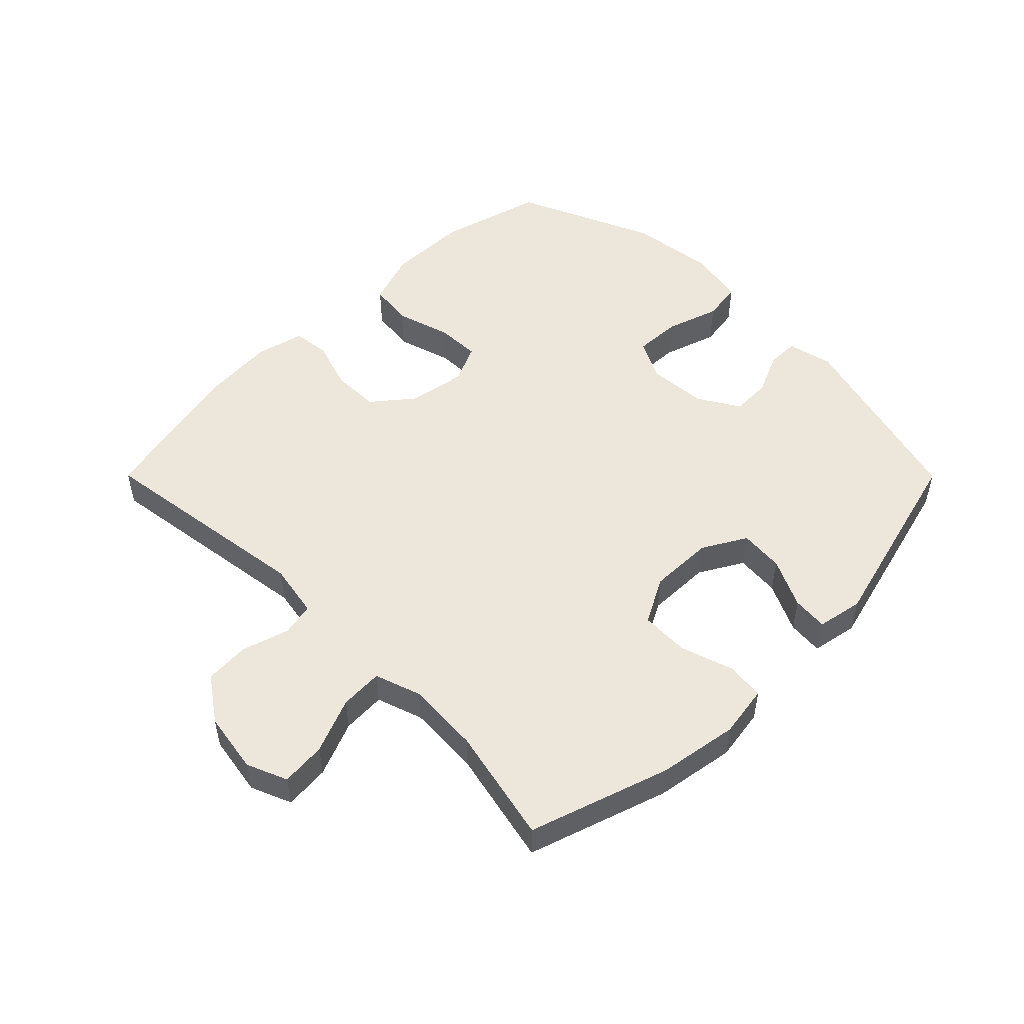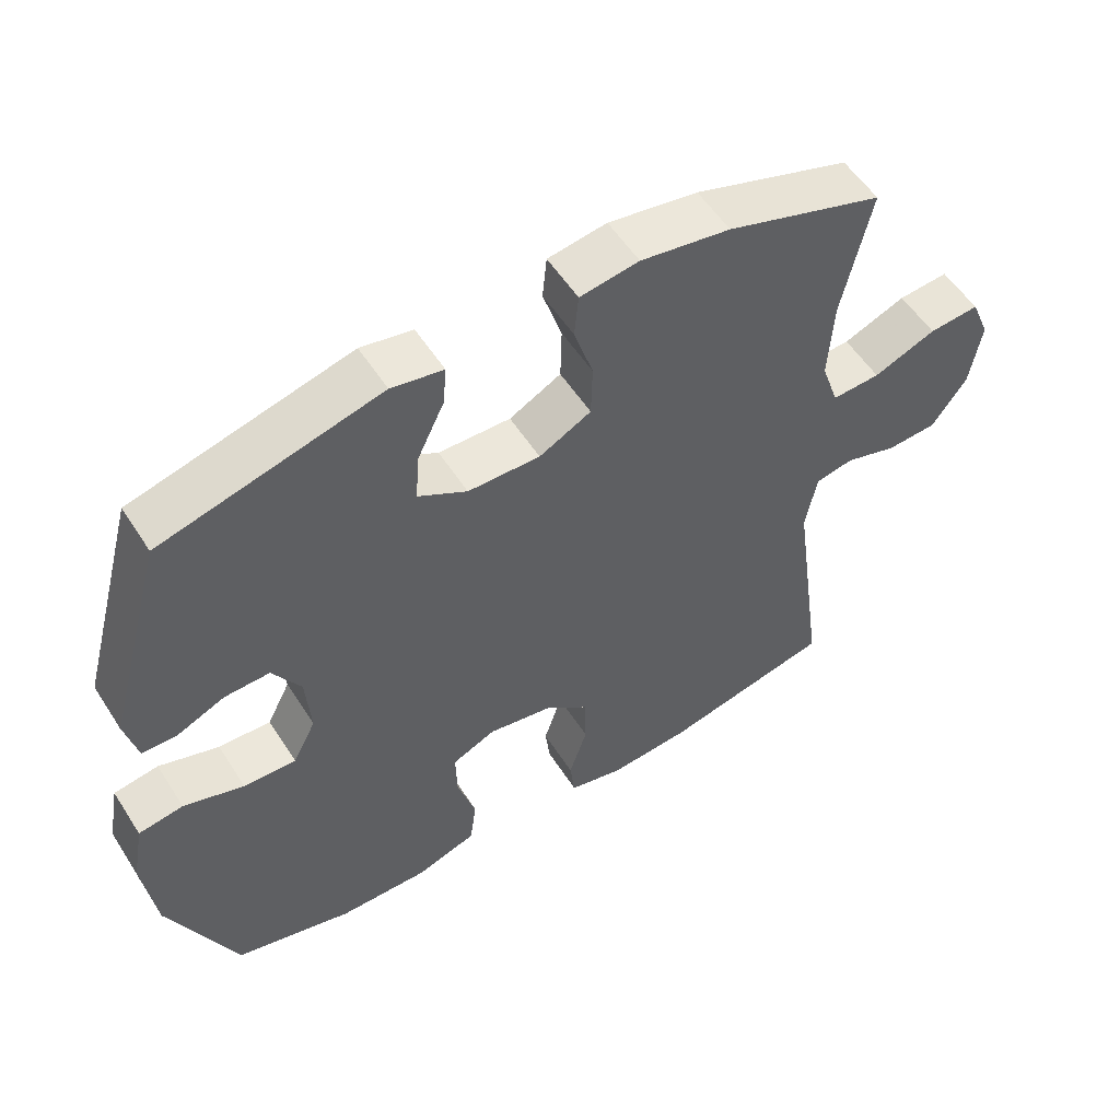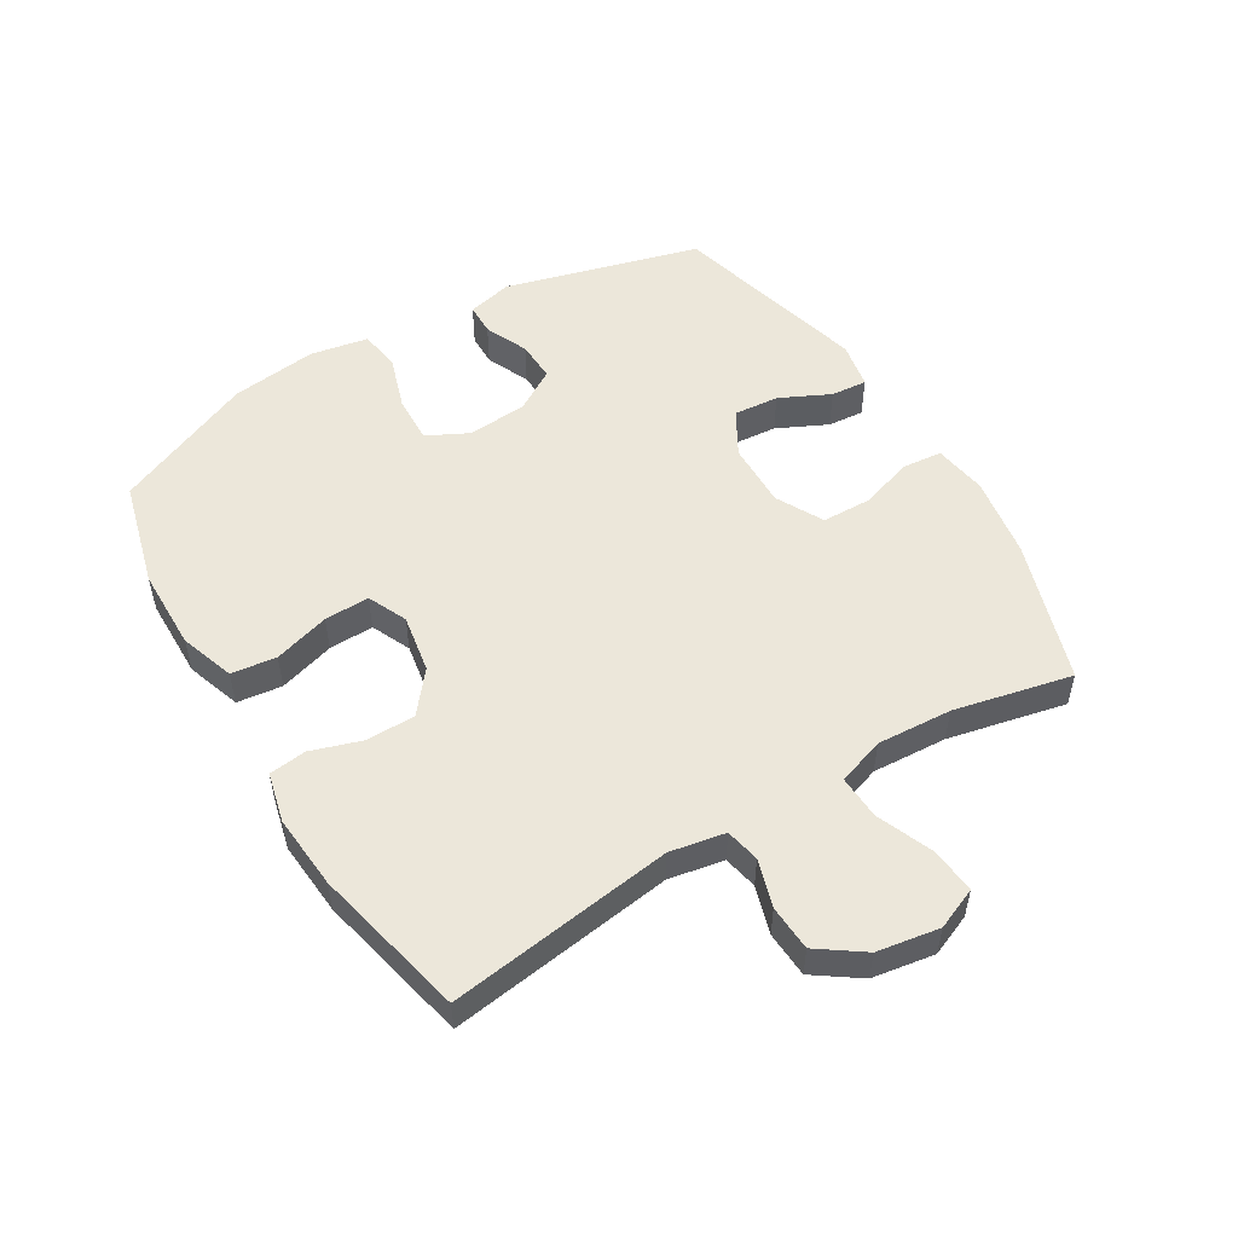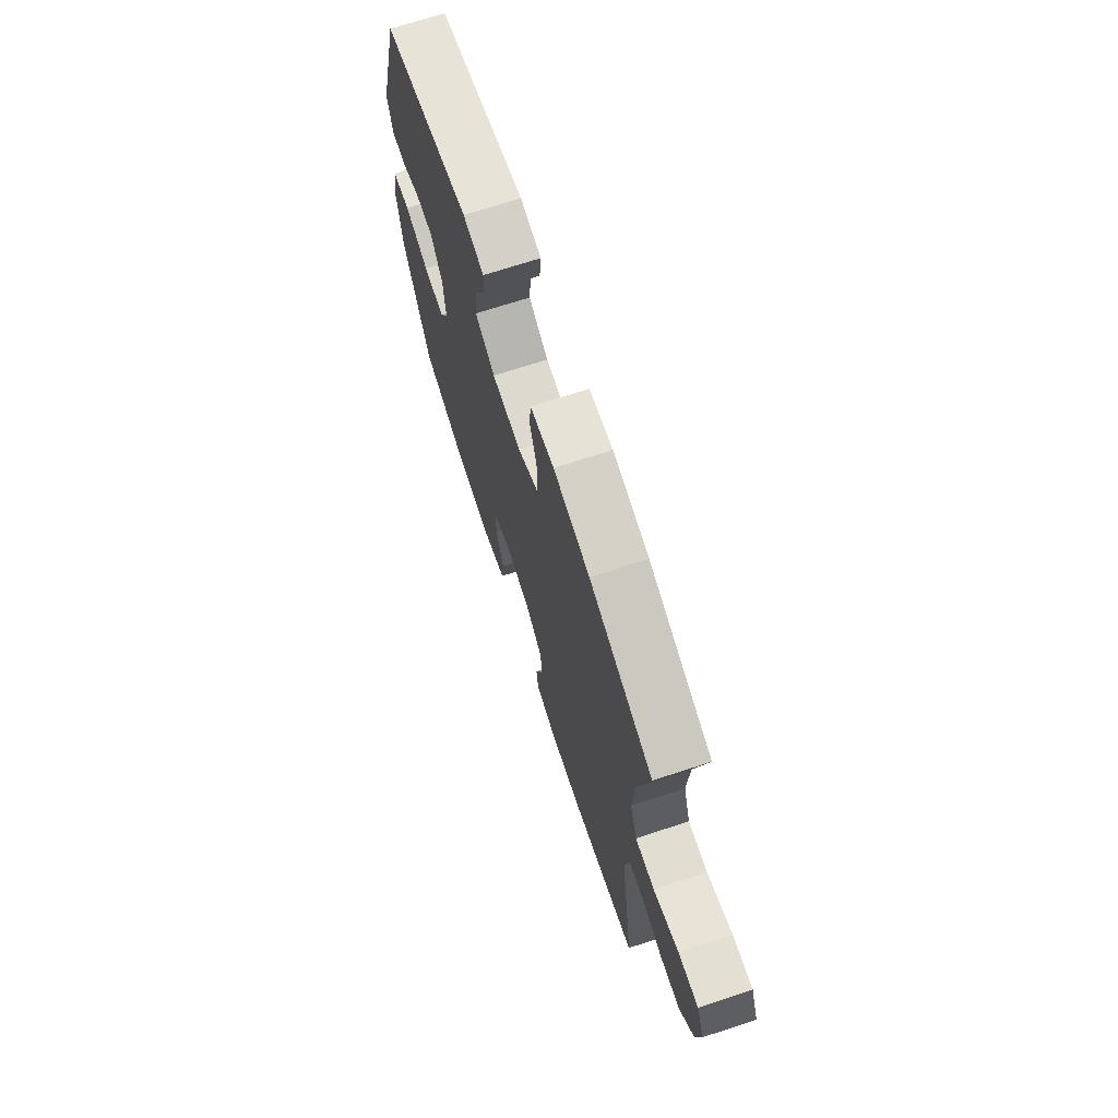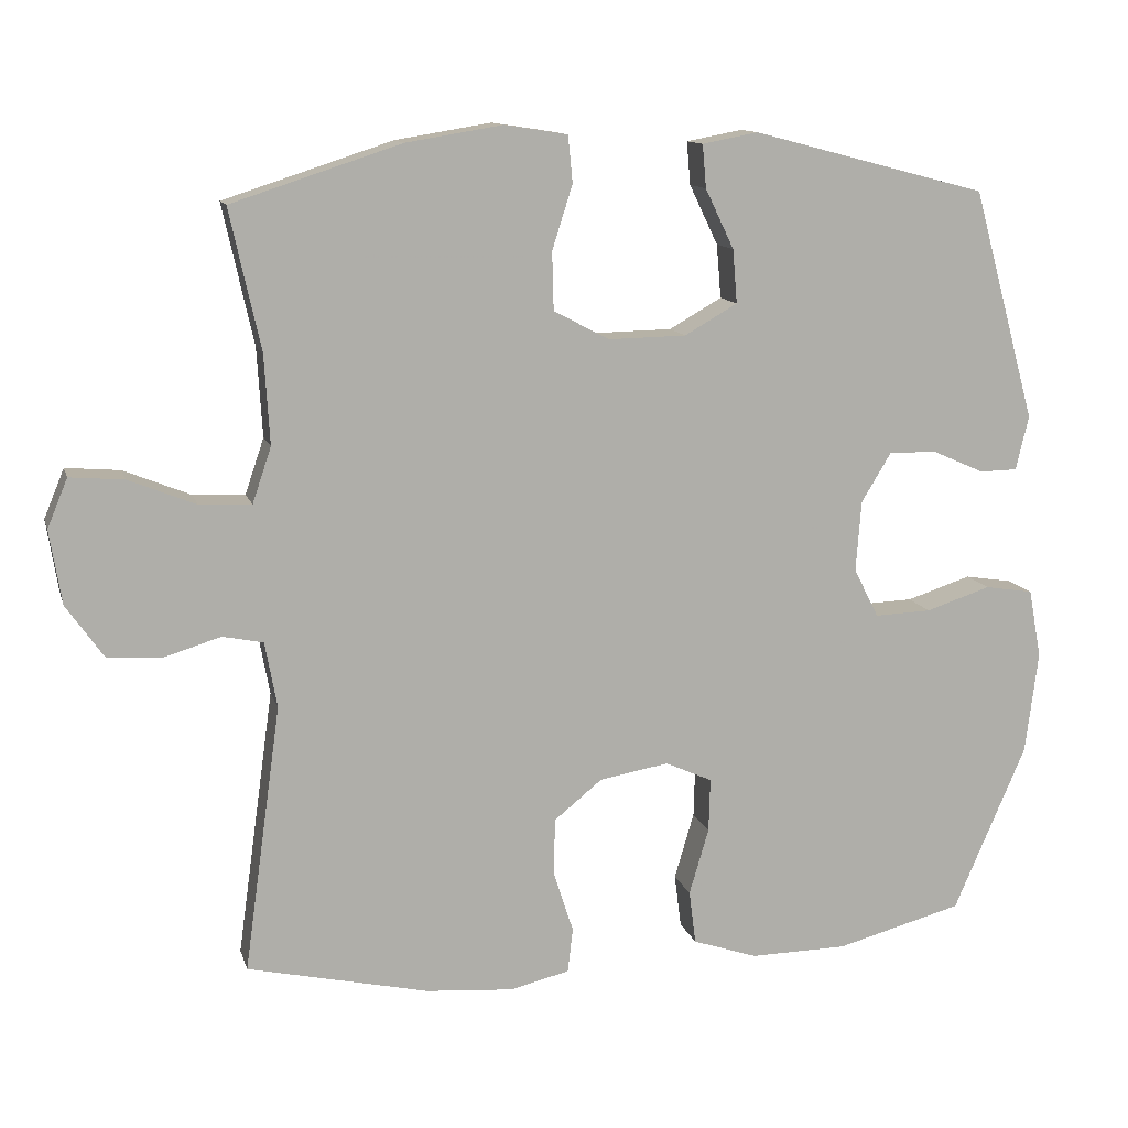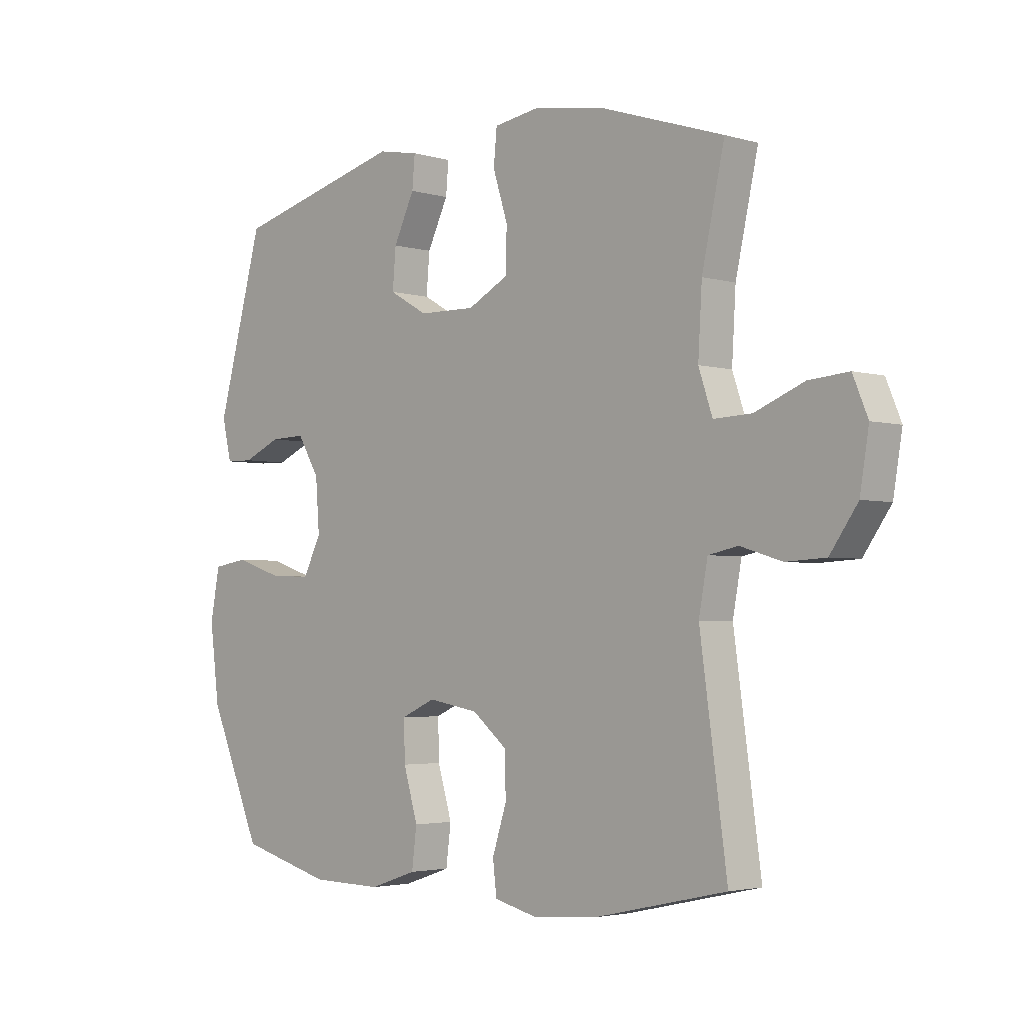
<metadata>
{"format":"obj","ext":"obj","renderer":"f3d","projection":"perspective","resolution":1024,"background":"white","views":[{"elev":51.2,"azim":-44.9,"up":"+Y"},{"elev":54.9,"azim":147.8,"up":"+Z"},{"elev":52.7,"azim":-121.1,"up":"+Y"},{"elev":70.8,"azim":-108.1,"up":"+Z"},{"elev":12.1,"azim":-14.2,"up":"+Z"},{"elev":-3.1,"azim":-134.5,"up":"+Z"}]}
</metadata>
<code>
v -0.5 0.07 -0.5
v -0.451 0.07 -0.146
v -0.467 0.07 -0.059
v -0.521 0.07 -0.048
v -0.596 0.07 -0.071
v -0.668 0.07 -0.067
v -0.718 0.07 0.004
v -0.734 0.07 0.102
v -0.707 0.07 0.167
v -0.635 0.07 0.161
v -0.546 0.07 0.125
v -0.477 0.07 0.122
v -0.452 0.07 0.196
v -0.459 0.07 0.314
v -0.5 0.07 0.5
v -0.276 0.07 0.573
v -0.148 0.07 0.594
v -0.064 0.07 0.581
v -0.058 0.07 0.519
v -0.085 0.07 0.434
v -0.083 0.07 0.357
v -0.009 0.07 0.318
v 0.094 0.07 0.32
v 0.164 0.07 0.36
v 0.158 0.07 0.431
v 0.12 0.07 0.51
v 0.115 0.07 0.567
v 0.189 0.07 0.581
v 0.5 0.07 0.5
v 0.584 0.07 0.194
v 0.567 0.07 0.122
v 0.517 0.07 0.121
v 0.449 0.07 0.151
v 0.385 0.07 0.153
v 0.345 0.07 0.087
v 0.338 0.07 -0.007
v 0.371 0.07 -0.072
v 0.446 0.07 -0.069
v 0.532 0.07 -0.041
v 0.596 0.07 -0.051
v 0.613 0.07 -0.142
v 0.596 0.07 -0.278
v 0.5 0.07 -0.5
v 0.332 0.07 -0.545
v 0.203 0.07 -0.547
v 0.117 0.07 -0.518
v 0.108 0.07 -0.447
v 0.134 0.07 -0.359
v 0.136 0.07 -0.288
v 0.074 0.07 -0.26
v -0.018 0.07 -0.276
v -0.082 0.07 -0.328
v -0.083 0.07 -0.405
v -0.057 0.07 -0.485
v -0.064 0.07 -0.544
v -0.142 0.07 -0.563
v -0.259 0.07 -0.554
v -0.5 0 -0.5
v -0.451 0 -0.146
v -0.467 0 -0.059
v -0.521 0 -0.048
v -0.596 0 -0.071
v -0.668 0 -0.067
v -0.718 0 0.004
v -0.734 0 0.102
v -0.707 0 0.167
v -0.635 0 0.161
v -0.546 0 0.125
v -0.477 0 0.122
v -0.452 0 0.196
v -0.459 0 0.314
v -0.5 0 0.5
v -0.276 0 0.573
v -0.148 0 0.594
v -0.064 0 0.581
v -0.058 0 0.519
v -0.085 0 0.434
v -0.083 0 0.357
v -0.009 0 0.318
v 0.094 0 0.32
v 0.164 0 0.36
v 0.158 0 0.431
v 0.12 0 0.51
v 0.115 0 0.567
v 0.189 0 0.581
v 0.5 0 0.5
v 0.584 0 0.194
v 0.567 0 0.122
v 0.517 0 0.121
v 0.449 0 0.151
v 0.385 0 0.153
v 0.345 0 0.087
v 0.338 0 -0.007
v 0.371 0 -0.072
v 0.446 0 -0.069
v 0.532 0 -0.041
v 0.596 0 -0.051
v 0.613 0 -0.142
v 0.596 0 -0.278
v 0.5 0 -0.5
v 0.332 0 -0.545
v 0.203 0 -0.547
v 0.117 0 -0.518
v 0.108 0 -0.447
v 0.134 0 -0.359
v 0.136 0 -0.288
v 0.074 0 -0.26
v -0.018 0 -0.276
v -0.082 0 -0.328
v -0.083 0 -0.405
v -0.057 0 -0.485
v -0.064 0 -0.544
v -0.142 0 -0.563
v -0.259 0 -0.554
f 56 57 1 2
f 53 54 55 56
f 52 53 56 2
f 51 52 2 3
f 50 51 3
f 45 46 47 48
f 45 48 49
f 44 45 49
f 43 44 49
f 42 43 49
f 41 42 49 50
f 38 39 40 41
f 37 38 41 50
f 30 31 32 33
f 30 33 34
f 29 30 34
f 28 29 34 35
f 25 26 27 28
f 24 25 28 35
f 17 18 19 20
f 17 20 21
f 14 15 16 17
f 13 14 17 21
f 12 13 21 22
f 8 9 10 11
f 8 11 12
f 7 8 12
f 4 5 6 7
f 3 4 7 12
f 36 37 50 3
f 23 24 35 36
f 22 23 36
f 3 12 22 36
f 59 58 114 113
f 113 112 111 110
f 59 113 110 109
f 60 59 109 108
f 60 108 107
f 105 104 103 102
f 106 105 102
f 106 102 101
f 106 101 100
f 106 100 99
f 107 106 99 98
f 98 97 96 95
f 107 98 95 94
f 90 89 88 87
f 91 90 87
f 91 87 86
f 92 91 86 85
f 85 84 83 82
f 92 85 82 81
f 77 76 75 74
f 78 77 74
f 74 73 72 71
f 78 74 71 70
f 79 78 70 69
f 68 67 66 65
f 69 68 65
f 69 65 64
f 64 63 62 61
f 69 64 61 60
f 60 107 94 93
f 93 92 81 80
f 93 80 79
f 93 79 69 60
f 1 58 59 2
f 2 59 60 3
f 3 60 61 4
f 4 61 62 5
f 5 62 63 6
f 6 63 64 7
f 7 64 65 8
f 8 65 66 9
f 9 66 67 10
f 10 67 68 11
f 11 68 69 12
f 12 69 70 13
f 13 70 71 14
f 14 71 72 15
f 15 72 73 16
f 16 73 74 17
f 17 74 75 18
f 18 75 76 19
f 19 76 77 20
f 20 77 78 21
f 21 78 79 22
f 22 79 80 23
f 23 80 81 24
f 24 81 82 25
f 25 82 83 26
f 26 83 84 27
f 27 84 85 28
f 28 85 86 29
f 29 86 87 30
f 30 87 88 31
f 31 88 89 32
f 32 89 90 33
f 33 90 91 34
f 34 91 92 35
f 35 92 93 36
f 36 93 94 37
f 37 94 95 38
f 38 95 96 39
f 39 96 97 40
f 40 97 98 41
f 41 98 99 42
f 42 99 100 43
f 43 100 101 44
f 44 101 102 45
f 45 102 103 46
f 46 103 104 47
f 47 104 105 48
f 48 105 106 49
f 49 106 107 50
f 50 107 108 51
f 51 108 109 52
f 52 109 110 53
f 53 110 111 54
f 54 111 112 55
f 55 112 113 56
f 56 113 114 57
f 57 114 58 1

</code>
